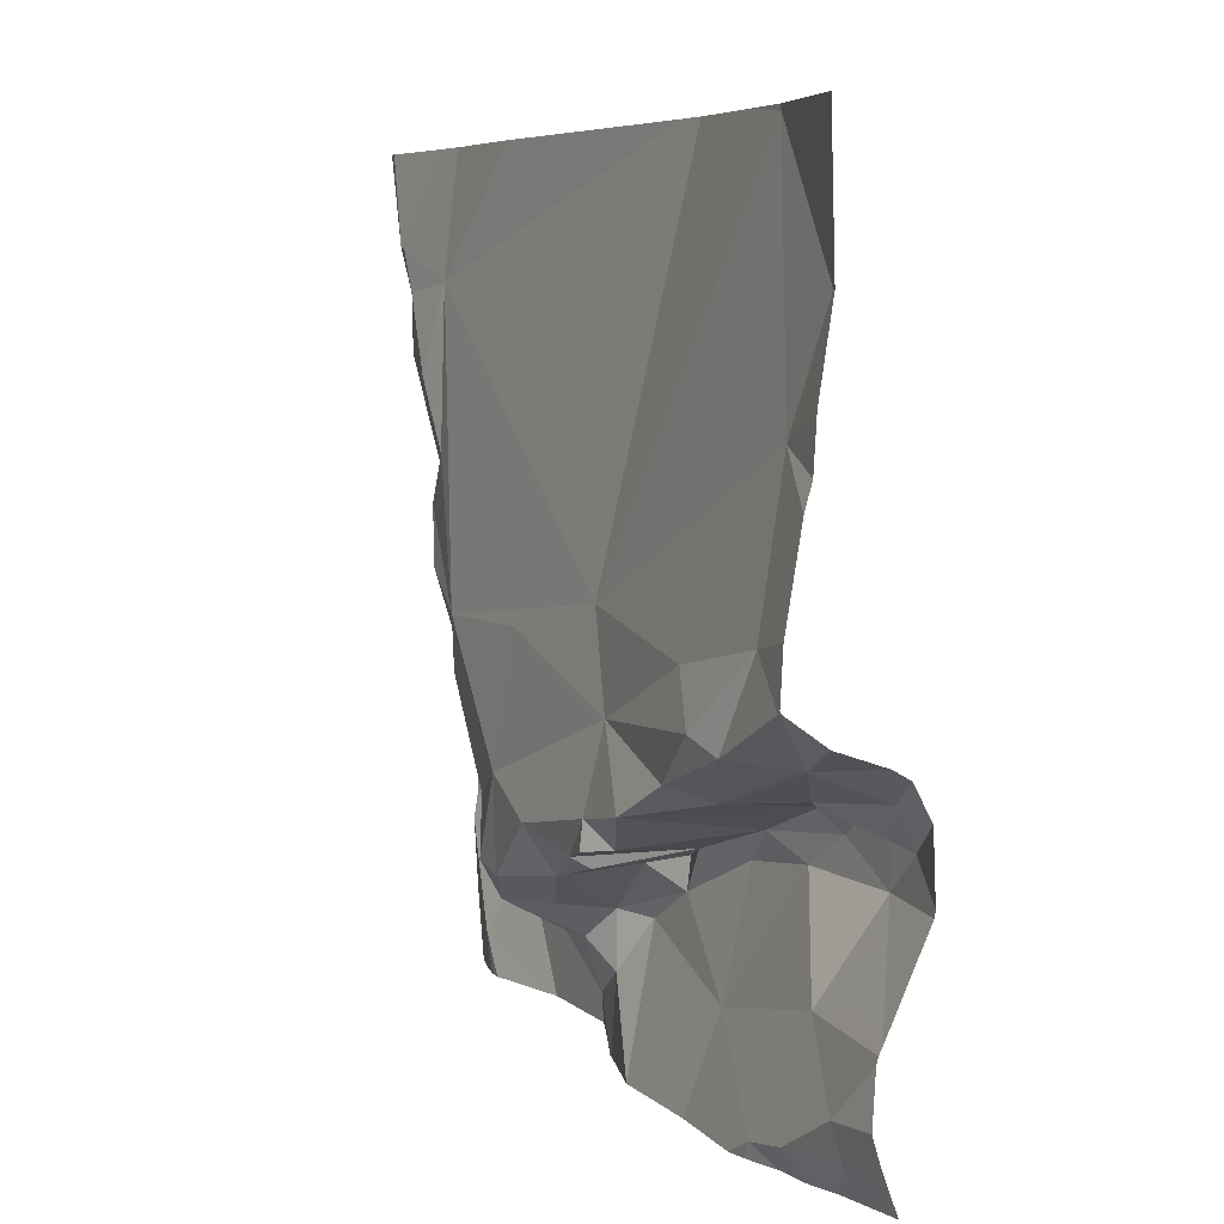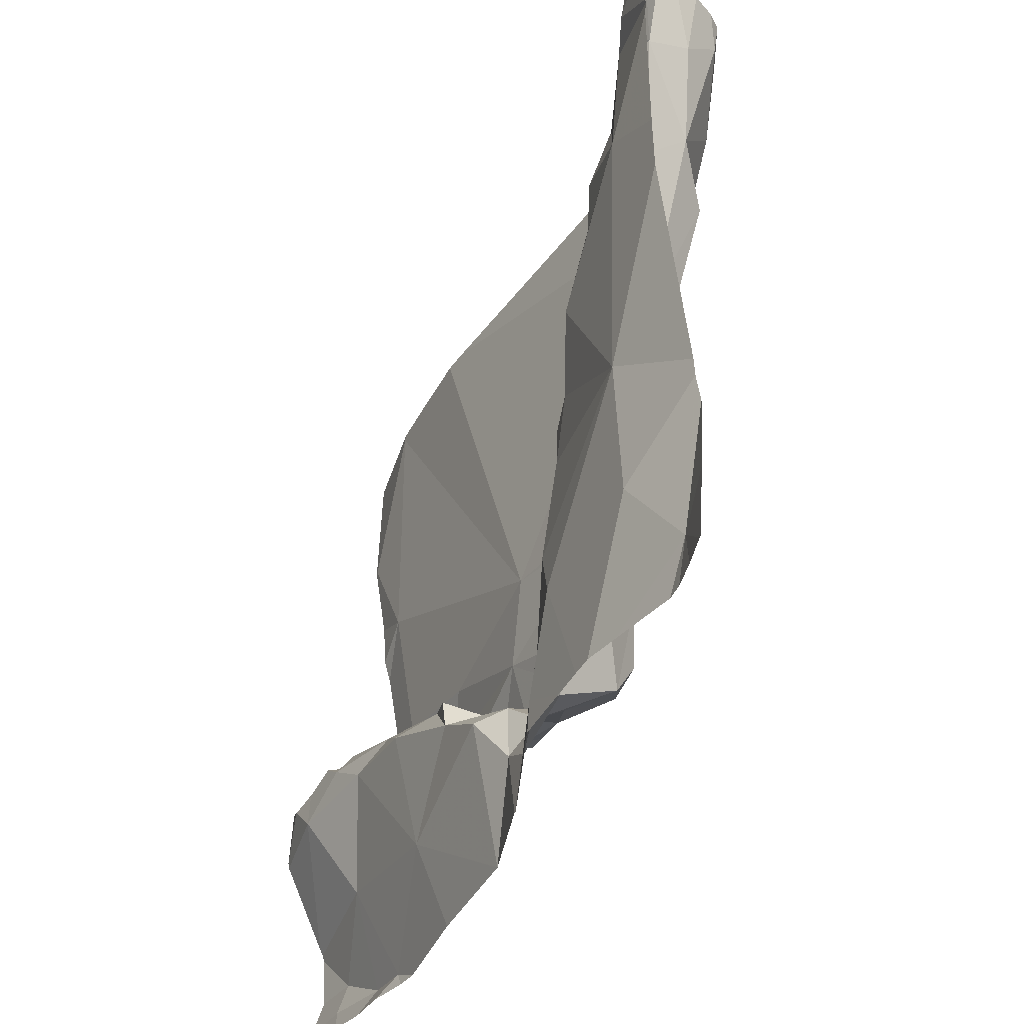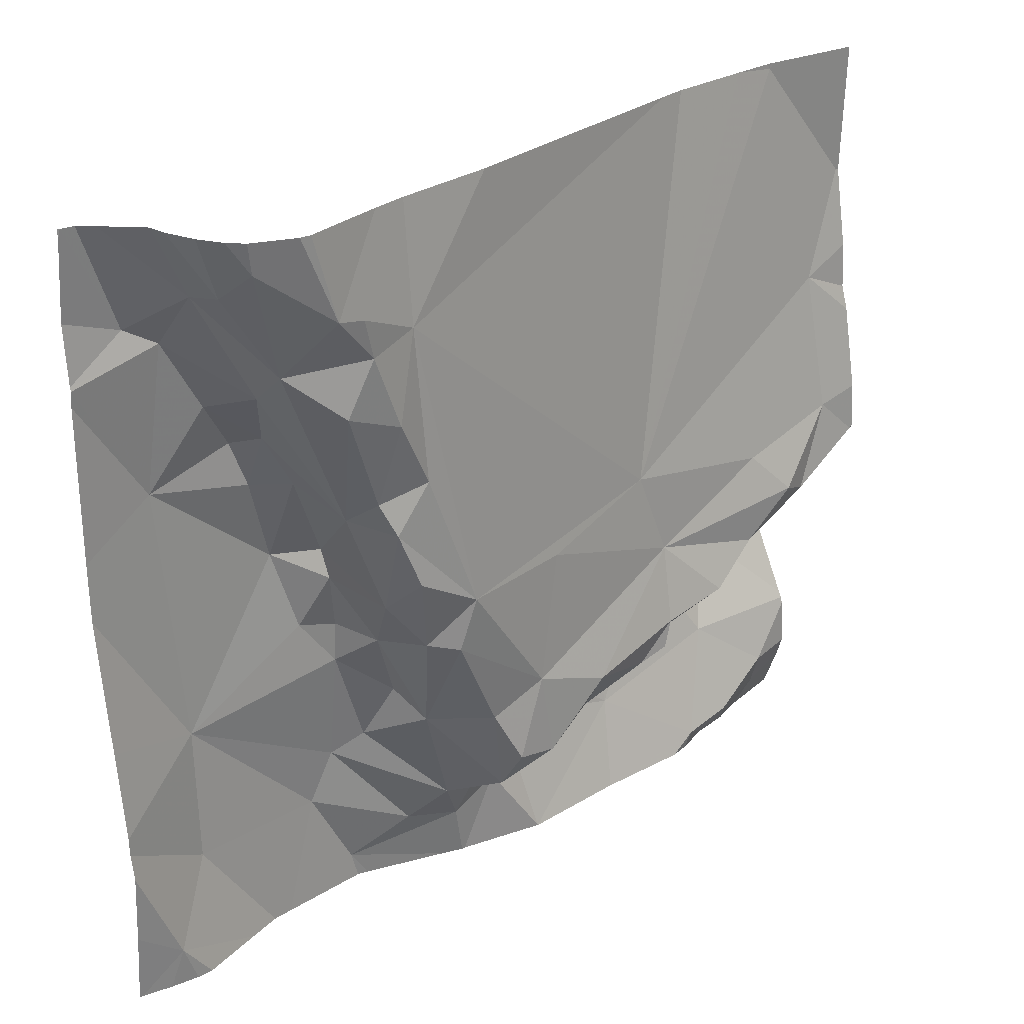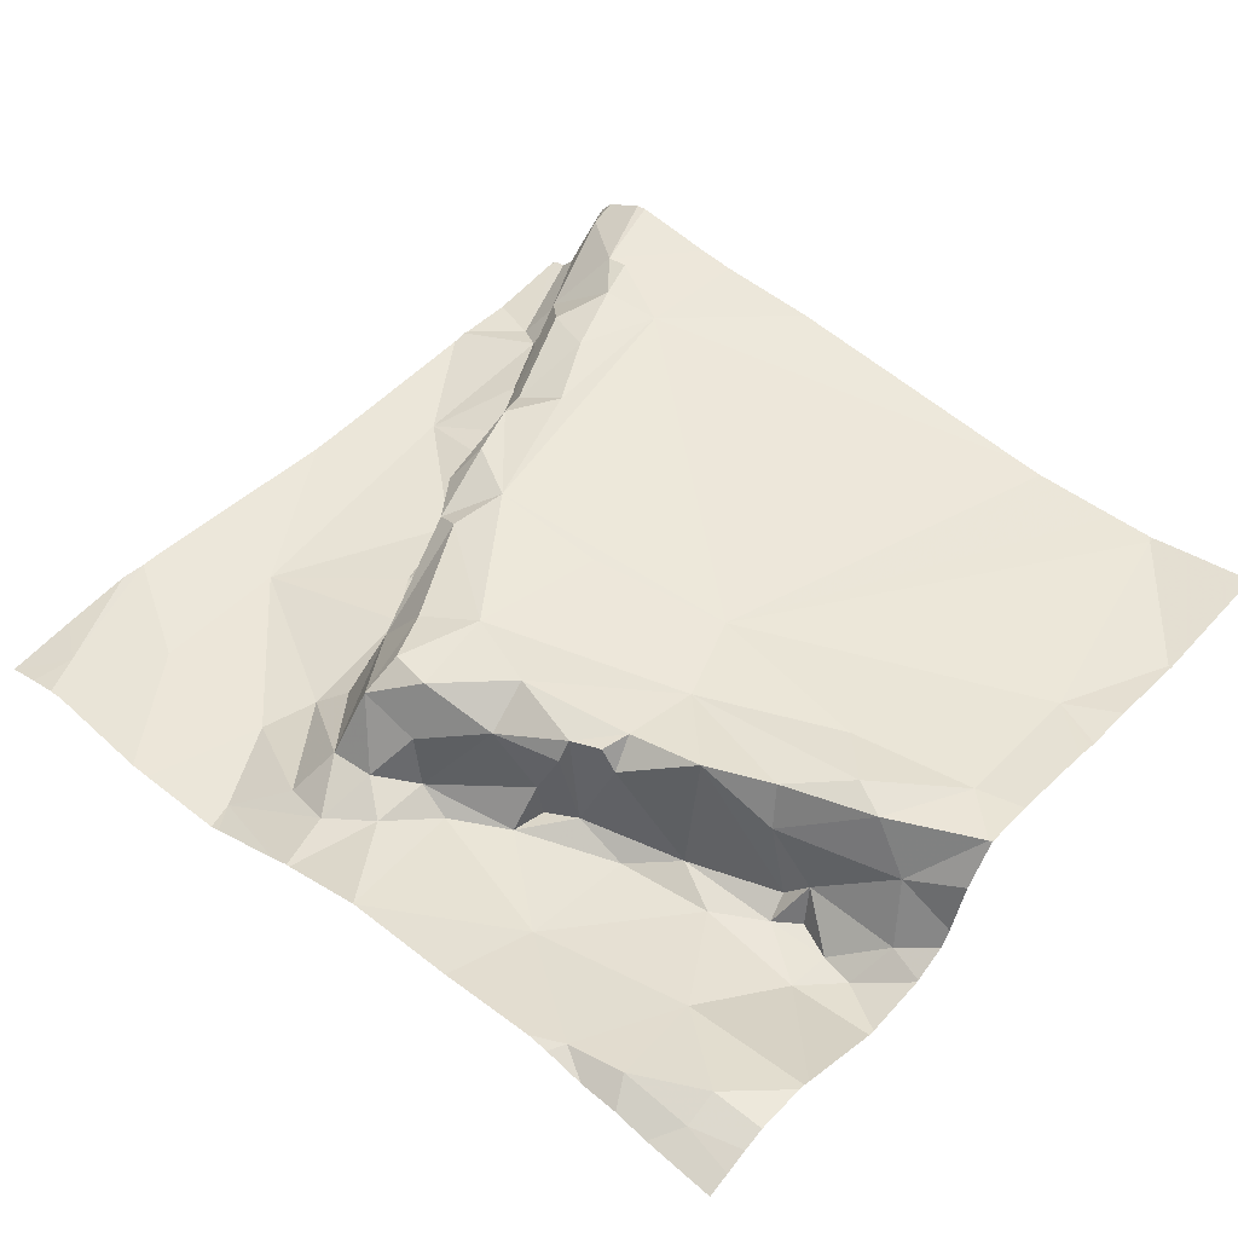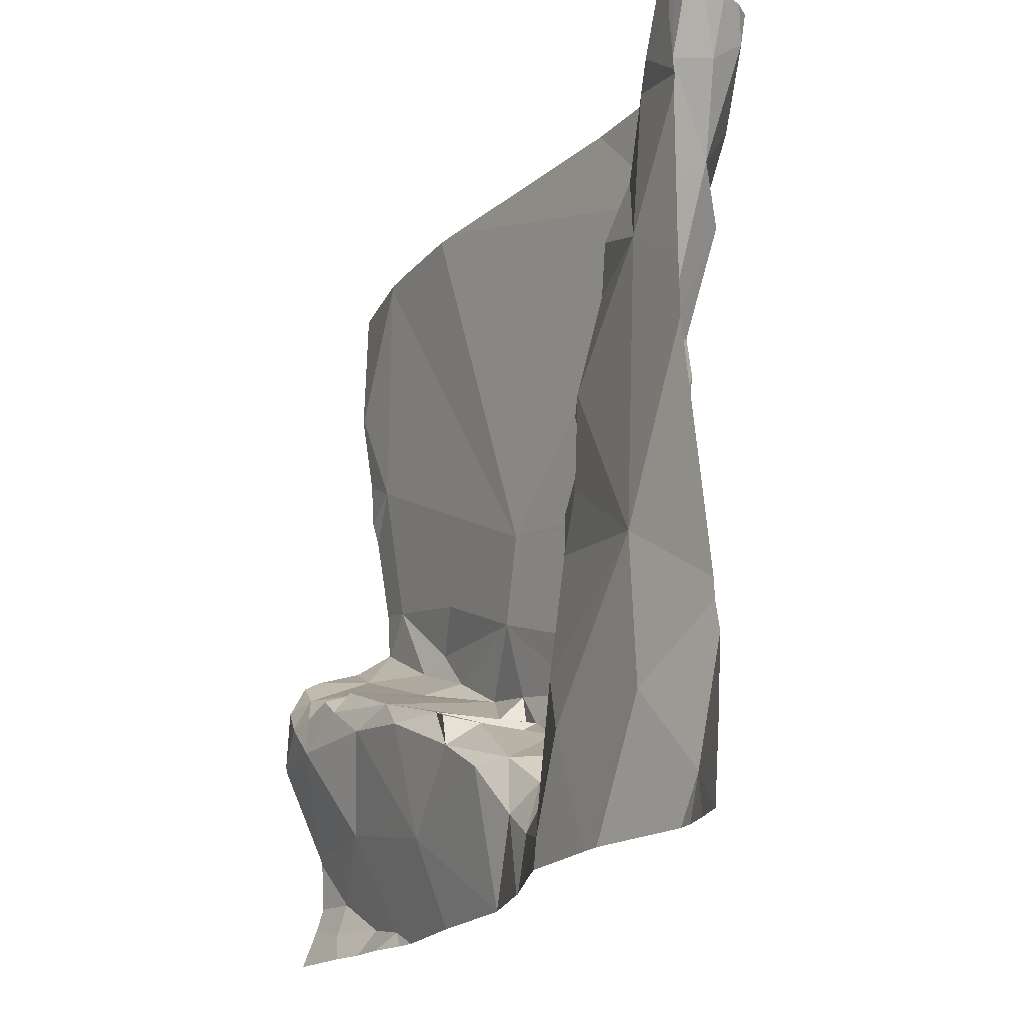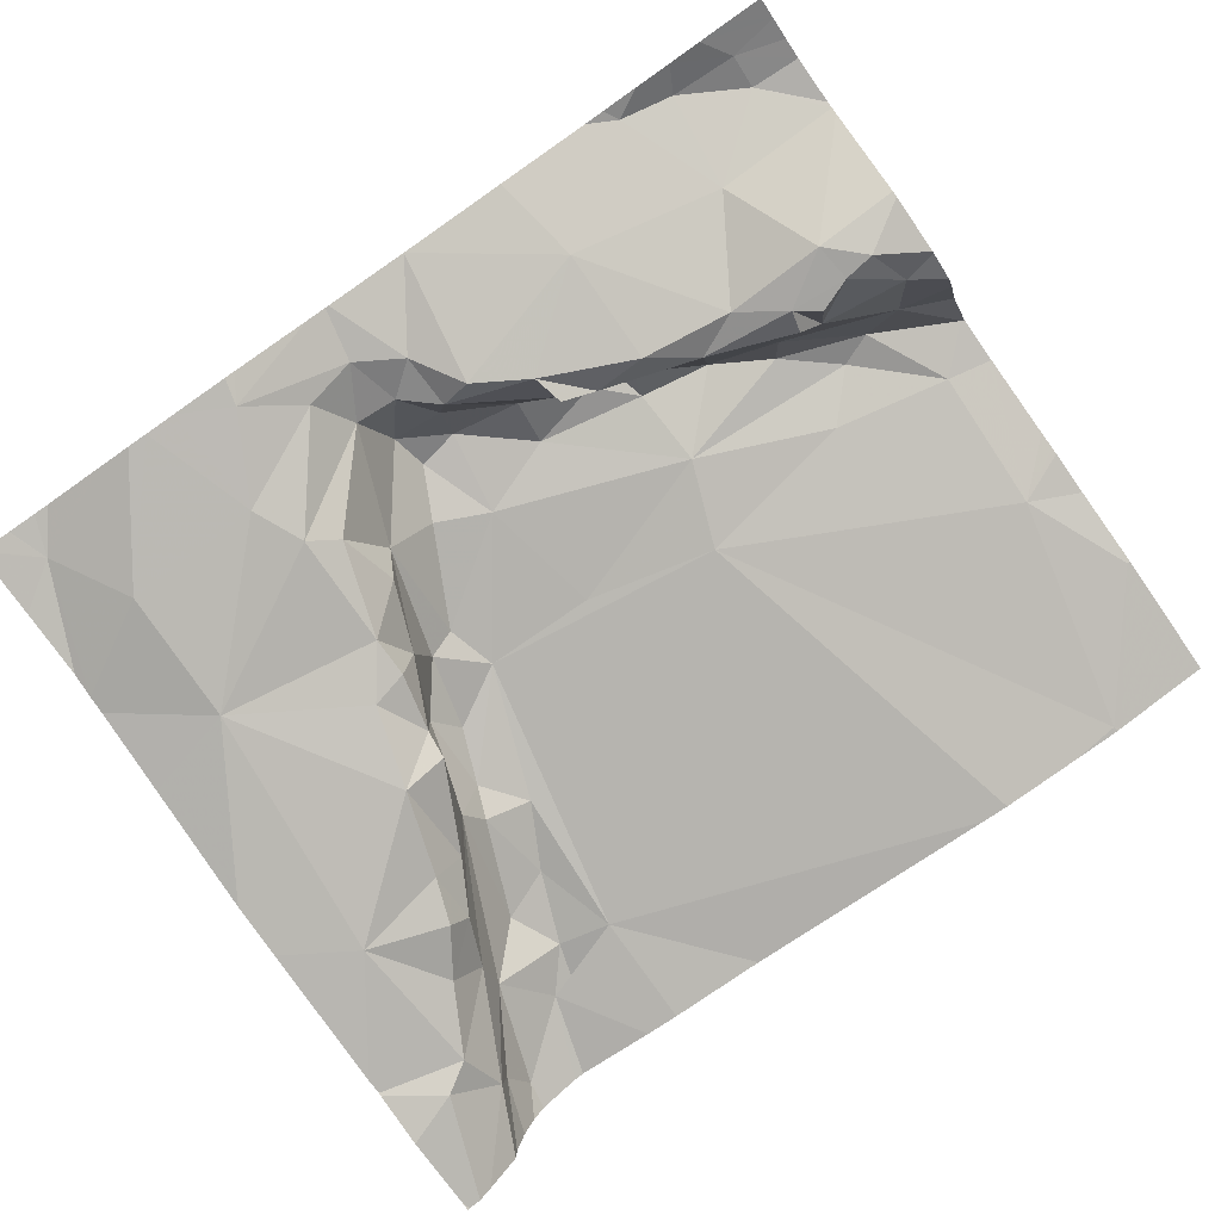
<metadata>
{"format":"obj","ext":"obj","renderer":"f3d","projection":"perspective","resolution":1024,"background":"white","views":[{"elev":5.7,"azim":63.6,"up":"+Y"},{"elev":-40.9,"azim":-118.1,"up":"+Y"},{"elev":27.2,"azim":-46.3,"up":"+Y"},{"elev":52.0,"azim":41.3,"up":"+Z"},{"elev":-19.7,"azim":-120.2,"up":"+Y"},{"elev":-79.7,"azim":34.9,"up":"+Z"}]}
</metadata>
<code>
v -118.3 279.4 501.1
v -118.2 280.3 501.2
v -118.2 280.3 501.2
v -118.2 279.4 501.1
v -118.3 279.5 501.1
v -118.3 279.5 501.1
v -118.3 279.6 501.1
v -118.2 279.5 501.1
v -118.3 279.9 501.1
v -118.3 279.8 501.1
v -118.3 279.7 501.1
v -118.2 279.6 501.1
v -118.3 280.1 501.1
v -118.3 280.1 501.1
v -118.2 280 501.1
v -118.3 280.3 501.1
v -118.3 280.1 501.1
v -118.3 280.2 501.1
v -118.2 280.1 501.1
v -118.2 280.2 501.1
v -118 279.8 501.1
v -118 279.8 501.1
v -118 279.8 501.1
v -118 279.7 501.2
v -118 279.8 501.3
v -117.9 279.6 501.2
v -118.2 280.2 501.1
v -118 279.7 501.1
v -118 280.3 501.2
v -117.9 279.4 501.1
v -118.1 280.3 501.3
v -118.1 280.1 501.3
v -118 280.1 501.3
v -118 280 501.2
v -118.1 279.9 501.1
v -118.1 280 501.1
v -117.9 279.6 501.2
v -118 279.5 501.1
v -118 279.7 501.1
v -117.9 279.7 501.3
v -118 279.8 501.2
v -118 279.8 501.3
v -117.9 279.8 501.3
v -118.1 280.1 501.1
v -118.2 280.2 501.2
v -118.1 280.1 501.2
v -118.1 280.1 501.2
v -118 279.9 501.2
v -118.1 280.2 501.3
v -118 280.1 501.3
v -118 279.9 501.3
v -117.9 279.6 501.1
v -118 280 501.3
v -118.1 280 501.1
v -118.1 280 501.1
v -118.2 280.3 501.2
v -117.9 279.5 501.2
v -118 280.2 501.3
v -118.1 280.2 501.3
v -118 279.7 501.1
v -118 279.5 501.1
v -117.9 279.4 501.1
v -118.2 280.3 501.2
v -118 280.3 501.2
v -118.2 280.3 501.1
v -117.6 279.8 501.3
v -117.6 279.7 501.3
v -117.8 279.8 501.3
v -117.8 279.5 501.2
v -117.7 279.5 501.1
v -117.8 279.4 501.2
v -117.3 279.8 501.3
v -117.2 279.8 501.3
v -117.3 279.7 501.3
v -117.4 279.8 501.3
v -117.7 279.6 501.3
v -117.7 279.6 501.3
v -117.6 279.6 501.3
v -117.9 280.3 501.2
v -118.2 280.3 501.1
v -117.7 279.3 501.2
v -117.5 279.5 501.2
v -117.7 279.6 501.2
v -117.7 279.5 501.1
v -118.1 279.3 501.1
v -117.7 279.3 501.2
v -118.2 279.3 501.1
v -117.7 279.3 501.2
v -117.5 280.3 501.2
v -118.1 279.3 501.1
v -117.3 279.7 501.1
v -117.3 279.6 501.1
v -117.3 279.6 501.1
v -117.8 279.7 501.3
v -117.9 279.6 501.3
v -117.8 279.5 501.3
v -117.8 279.6 501.3
v -117.8 279.5 501.2
v -117.8 279.5 501.3
v -117.4 279.7 501.3
v -117.4 279.7 501.2
v -117.5 279.7 501.3
v -117.3 279.7 501.2
v -117.6 279.6 501.3
v -117.6 279.6 501.3
v -117.5 279.6 501.1
v -117.6 279.6 501.3
v -117.8 279.5 501.2
v -117.6 279.6 501.3
v -117.6 279.6 501.2
v -117.7 279.3 501.2
v -117.4 279.8 501.3
v -117.8 279.4 501.2
v -117.6 279.6 501.1
v -118.2 280.3 501.2
v -118.2 280.3 501.2
v -118.1 280.3 501.3
v -117.3 279.4 501.2
v -118.3 280.3 501.1
v -117.3 279.4 501.2
v -117.5 279.6 501.1
v -118 279.3 501.1
v -118 279.3 501.1
v -117.3 280.3 501.2
v -117.4 279.6 501.1
v -117.4 279.5 501.2
v -117.2 279.7 501.2
v -117.4 279.7 501.1
v -117.4 279.6 501.1
v -117.4 279.7 501.2
v -117.3 279.7 501.1
v -117.4 279.4 501.2
v -117.3 279.4 501.2
v -117.3 280 501.3
v -118.3 279.3 501.1
v -118.2 279.3 501.1
v -118.2 279.3 501.1
v -117.2 280.1 501.2
v -117.9 279.3 501.1
v -118.2 279.3 501.1
v -118.3 280.3 501.1
v -118.3 279.3 501.1
v -117.2 279.8 501.3
v -117.2 279.8 501.3
v -117.2 279.8 501.3
v -117.2 279.8 501.3
v -117.2 279.8 501.2
v -117.2 279.6 501.1
v -117.2 279.6 501.1
v -117.2 279.5 501.2
v -117.2 279.5 501.2
v -117.2 279.7 501.2
v -117.2 279.7 501.2
v -117.2 279.7 501.1
v -117.2 279.7 501.1
v -117.2 279.5 501.2
v -117.2 280 501.3
v -117.2 280.1 501.2
v -117.2 280 501.3
v -117.2 279.4 501.2
v -117.2 279.4 501.2
v -117.2 279.4 501.2
v -118.3 280.3 501.1
v -117.2 280.1 501.2
v -117.2 280.1 501.2
v -117.2 280 501.3
v -117.2 280 501.3
v -117.3 279.3 501.2
v -117.3 279.3 501.2
v -117.8 279.3 501.2
v -117.8 279.3 501.2
v -117.7 279.3 501.2
v -117.7 279.3 501.2
v -117.4 279.3 501.2
v -117.9 279.3 501.1
v -117.6 279.3 501.2
v -117.4 279.3 501.2
v -117.8 279.3 501.1
v -117.4 279.3 501.2
v -117.3 279.3 501.2
v -117.2 279.3 501.2
v -117.4 280.3 501.2
v -117.5 280.3 501.2
v -117.3 280.3 501.2
v -117.3 280.3 501.2
v -117.3 280.3 501.2
v -117.2 280.3 501.2
v -117.2 280.3 501.2
f 4 1 135
f 187 138 164
f 1 4 5
f 5 4 6
f 6 8 7
f 10 12 9
f 11 12 10
f 7 12 11
f 14 15 13
f 9 15 14
f 13 19 17
f 17 20 18
f 18 20 16
f 119 20 141
f 19 20 17
f 22 21 23
f 25 24 26
f 20 19 27
f 12 28 22
f 33 32 34
f 15 35 36
f 37 26 24
f 12 38 39
f 40 25 26
f 41 21 24
f 43 42 25
f 15 36 44
f 47 46 48
f 50 49 47
f 46 47 27
f 42 43 51
f 26 37 52
f 51 53 34
f 53 33 34
f 41 24 25
f 42 41 25
f 51 48 41
f 51 34 48
f 41 42 51
f 25 40 43
f 54 48 55
f 46 55 48
f 43 53 51
f 47 49 56
f 56 49 117
f 27 47 45
f 32 47 48
f 48 34 32
f 115 56 3
f 32 33 50
f 32 50 47
f 52 38 57
f 27 45 116
f 56 45 47
f 33 53 58
f 59 49 50
f 58 50 33
f 49 59 58
f 59 50 58
f 29 58 64
f 60 39 24
f 38 61 62
f 23 21 41
f 41 48 23
f 54 23 48
f 186 124 138
f 38 52 39
f 22 28 21
f 122 61 123
f 61 30 62
f 21 28 60
f 46 44 55
f 36 55 44
f 39 37 24
f 52 37 39
f 21 60 24
f 54 35 22
f 185 124 184
f 23 54 22
f 141 27 80
f 55 35 54
f 36 35 55
f 27 19 46
f 19 44 46
f 15 22 35
f 60 28 39
f 12 39 28
f 123 8 85
f 61 38 12
f 4 8 6
f 8 4 90
f 12 8 61
f 15 44 19
f 15 19 13
f 12 15 9
f 22 15 12
f 8 12 7
f 67 66 68
f 70 69 71
f 73 72 74
f 66 67 75
f 77 76 78
f 70 81 82
f 83 69 84
f 72 73 143
f 173 81 170
f 92 91 93
f 95 94 40
f 40 26 95
f 26 96 95
f 57 96 26
f 96 97 95
f 99 98 76
f 77 99 76
f 101 100 102
f 52 57 26
f 43 66 58
f 43 68 66
f 58 53 43
f 146 103 147
f 43 94 68
f 94 43 40
f 102 104 105
f 102 105 106
f 107 76 83
f 107 78 76
f 83 76 69
f 67 68 94
f 96 57 108
f 104 78 109
f 105 109 78
f 105 104 109
f 77 78 104
f 110 105 78
f 107 83 110
f 92 93 148
f 75 67 112
f 100 112 67
f 67 102 100
f 107 110 78
f 108 71 69
f 71 108 113
f 71 81 70
f 84 110 114
f 110 83 114
f 83 84 114
f 98 69 76
f 184 124 186
f 69 98 108
f 110 106 105
f 69 70 84
f 57 62 113
f 108 57 113
f 94 77 67
f 96 108 98
f 96 98 99
f 67 77 104
f 97 96 99
f 99 77 94
f 97 99 94
f 94 95 97
f 67 104 102
f 118 120 168
f 170 113 171
f 183 66 182
f 81 71 170
f 182 124 185
f 82 121 84
f 62 57 38
f 66 124 182
f 93 91 125
f 150 126 151
f 92 127 91
f 128 106 125
f 82 126 129
f 152 127 153
f 128 130 101
f 91 131 125
f 130 125 131
f 130 131 91
f 129 125 106
f 127 92 154
f 132 126 82
f 120 126 132
f 128 125 130
f 89 58 66
f 130 91 127
f 151 133 156
f 126 120 133
f 93 125 129
f 129 126 93
f 75 72 134
f 101 74 100
f 138 134 157
f 134 72 144
f 172 81 173
f 171 113 30
f 74 112 100
f 72 75 112
f 103 130 127
f 103 74 101
f 74 103 73
f 112 74 72
f 133 120 118
f 160 118 162
f 168 132 174
f 79 58 89
f 187 164 188
f 89 66 183
f 106 128 102
f 170 71 113
f 134 138 124
f 121 110 84
f 121 129 106
f 106 110 121
f 82 84 70
f 82 81 88
f 132 82 176
f 80 27 65
f 171 30 178
f 62 30 113
f 66 134 124
f 101 130 103
f 128 101 102
f 129 121 82
f 64 58 79
f 66 75 134
f 29 49 58
f 169 118 168
f 168 120 132
f 31 49 29
f 88 81 86
f 143 73 145
f 144 72 143
f 86 81 111
f 145 73 146
f 146 73 103
f 111 81 172
f 63 56 2
f 147 103 152
f 85 8 90
f 148 93 150
f 149 92 148
f 150 93 126
f 90 4 87
f 151 126 133
f 152 103 127
f 123 61 8
f 65 27 116
f 153 127 155
f 154 92 149
f 137 4 136
f 155 127 154
f 3 56 63
f 156 133 160
f 87 4 137
f 186 138 187
f 122 30 61
f 157 134 166
f 158 138 157
f 159 134 144
f 2 56 117
f 139 30 122
f 160 133 118
f 117 49 31
f 161 118 169
f 162 118 161
f 136 4 140
f 140 4 142
f 164 138 165
f 115 45 56
f 165 138 158
f 142 4 135
f 166 134 167
f 167 134 159
f 174 132 179
f 175 30 139
f 116 45 115
f 176 82 88
f 141 20 27
f 177 132 176
f 178 30 175
f 119 16 20
f 179 132 177
f 163 16 119
f 180 161 169
f 181 161 180

</code>
